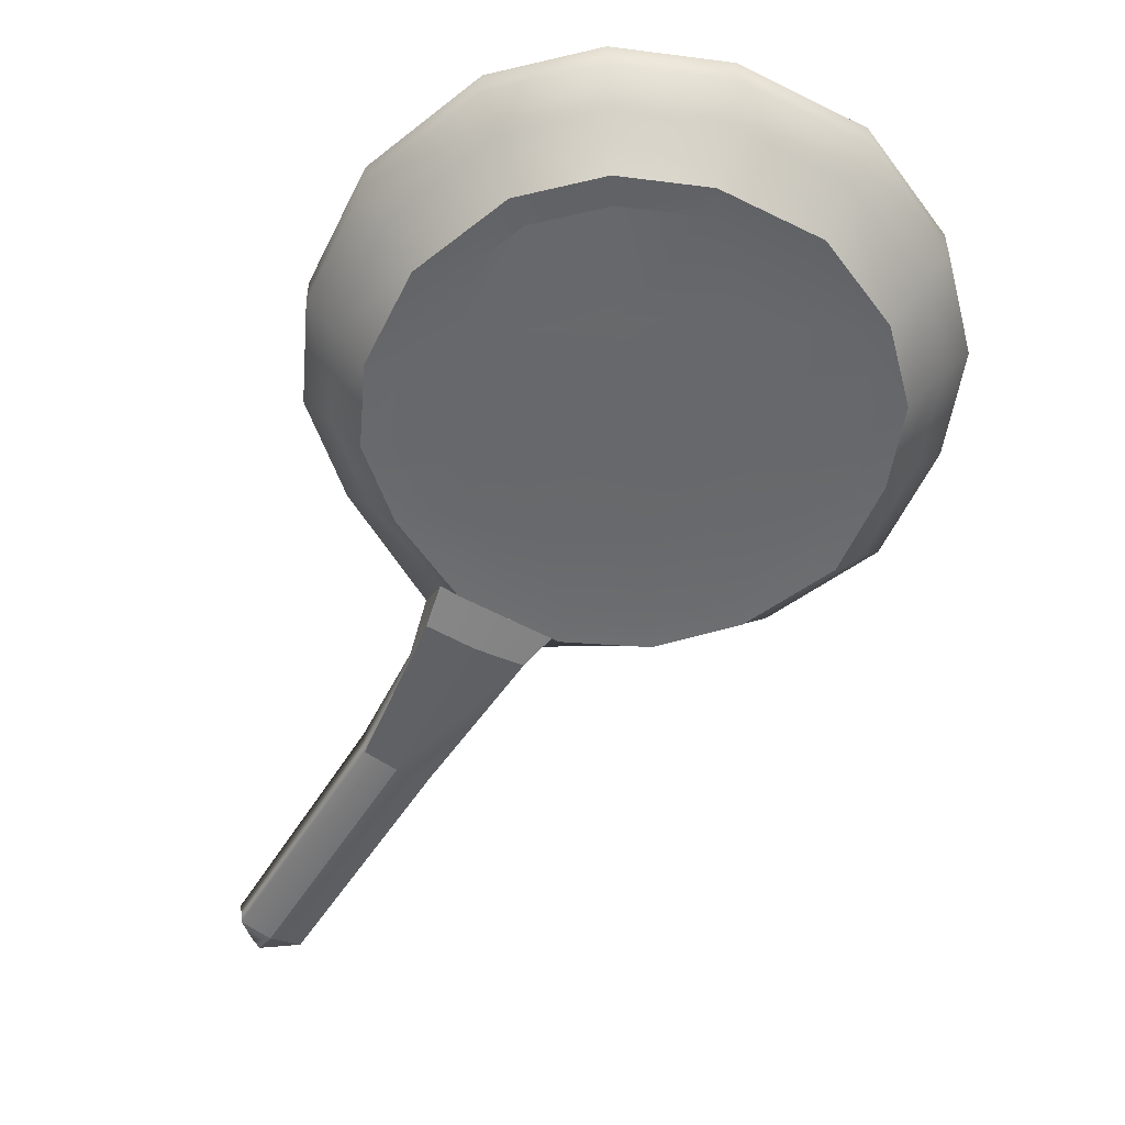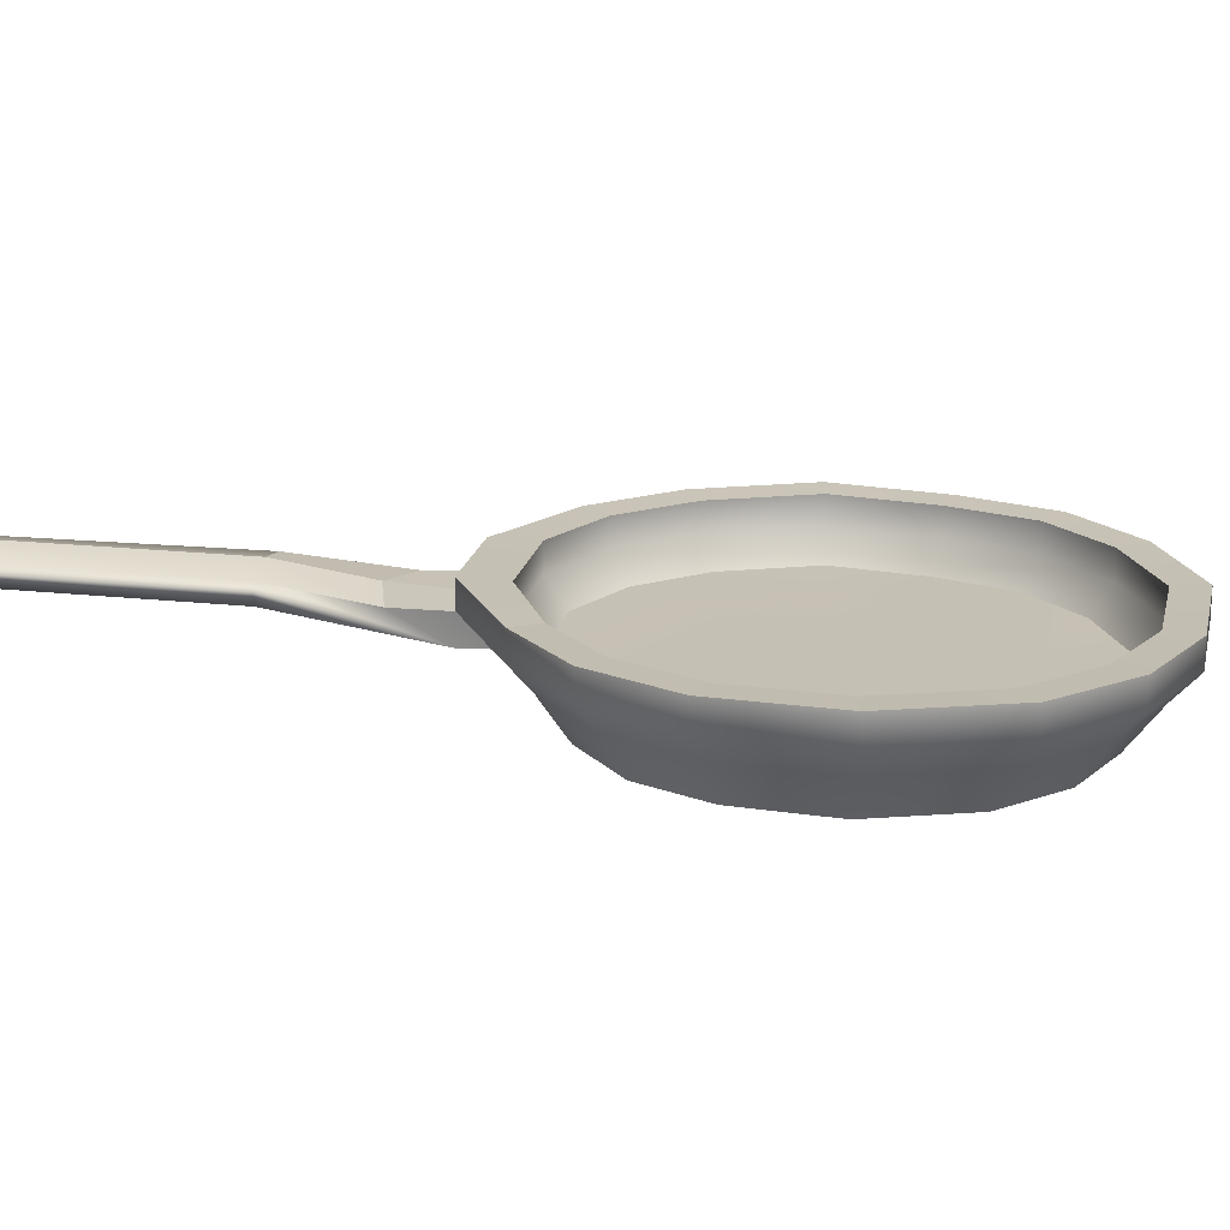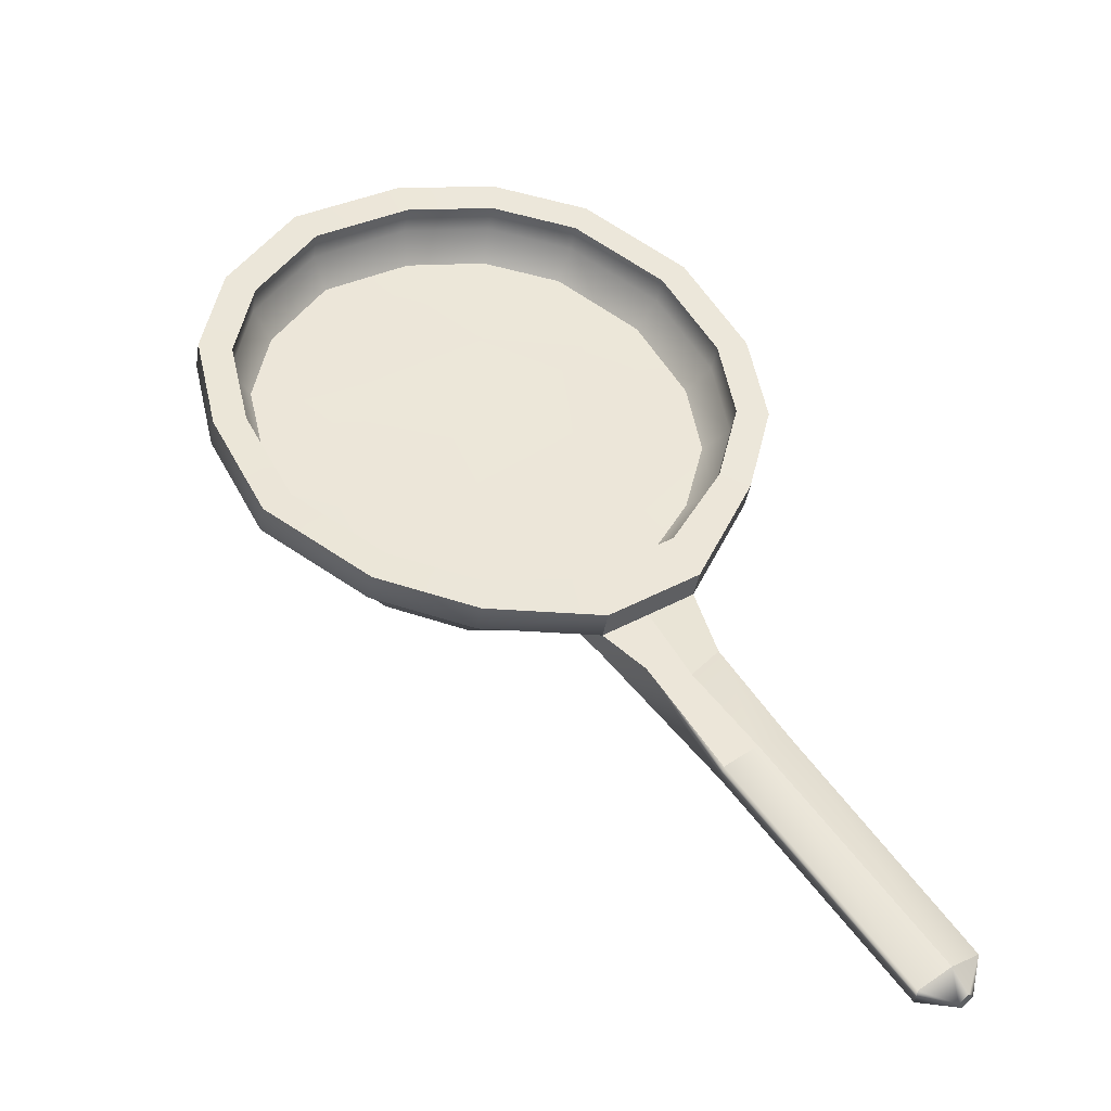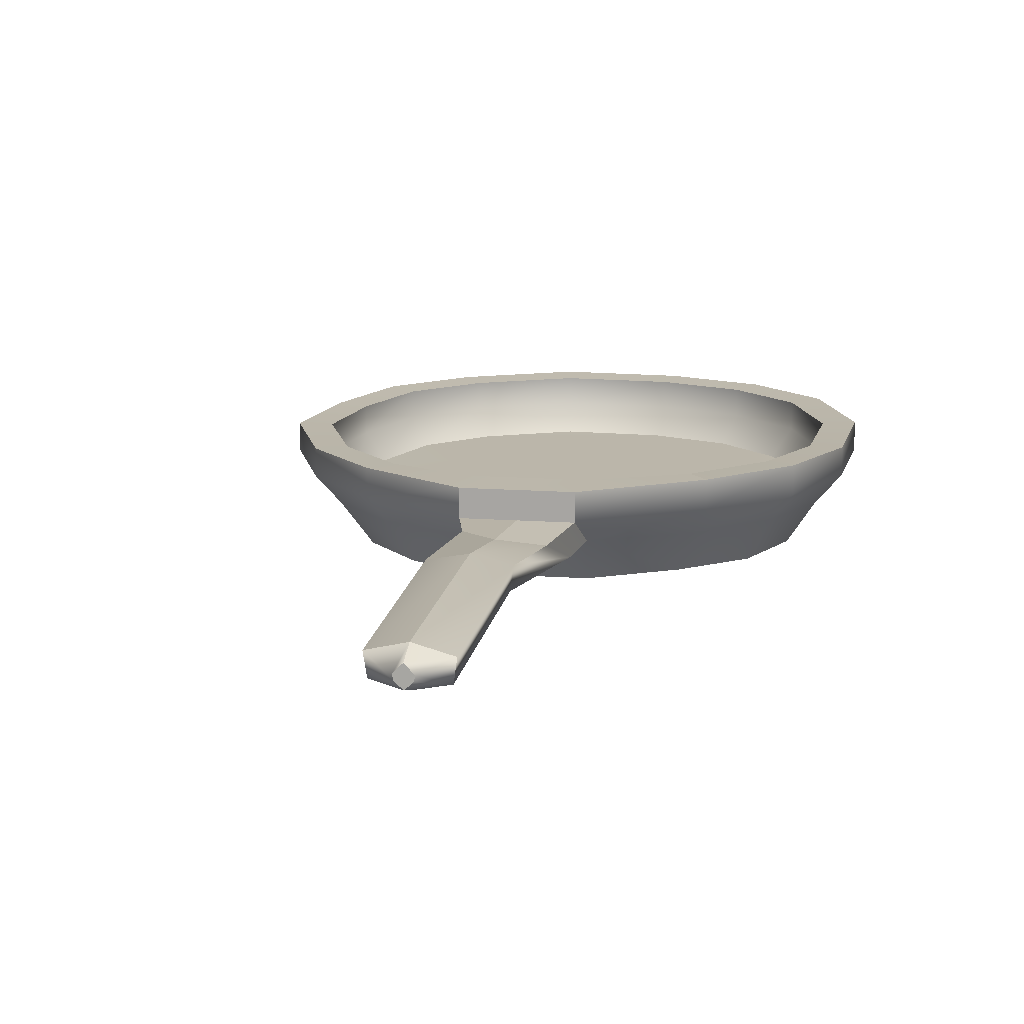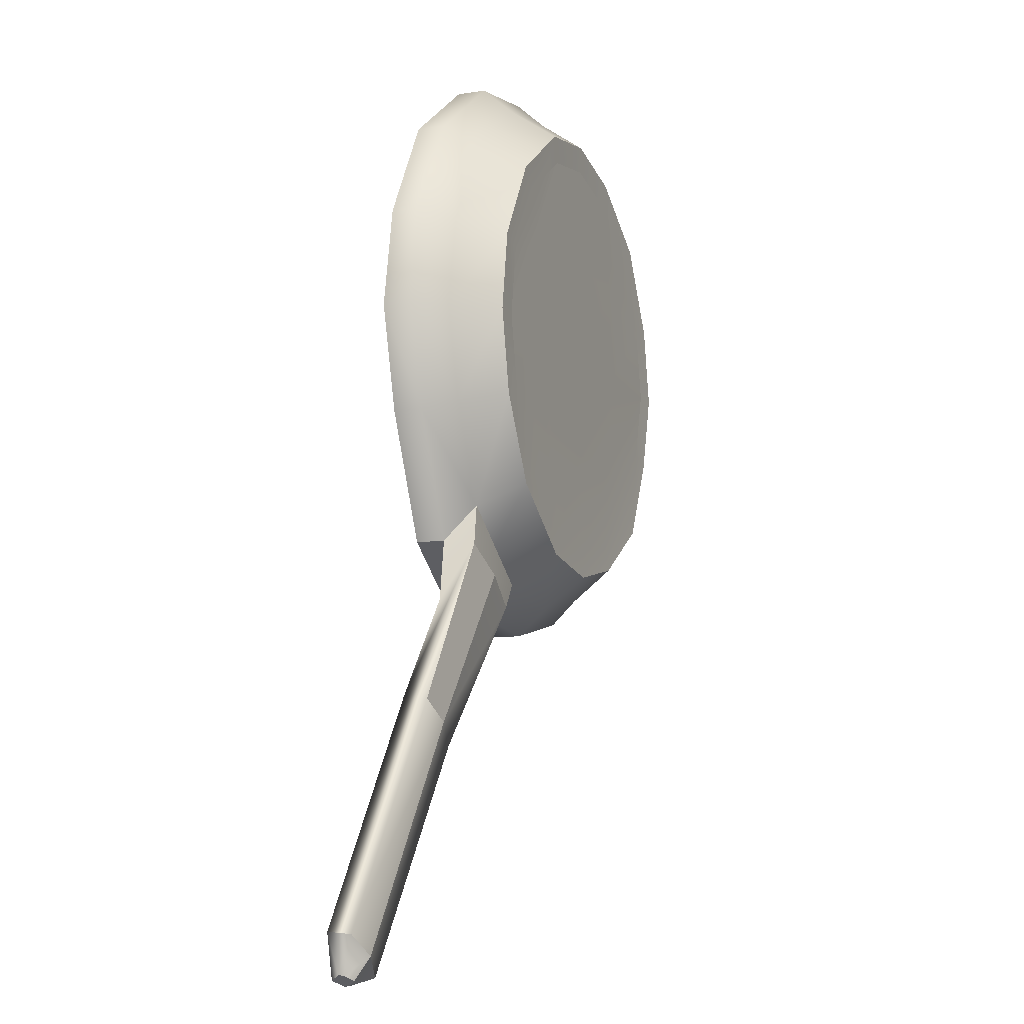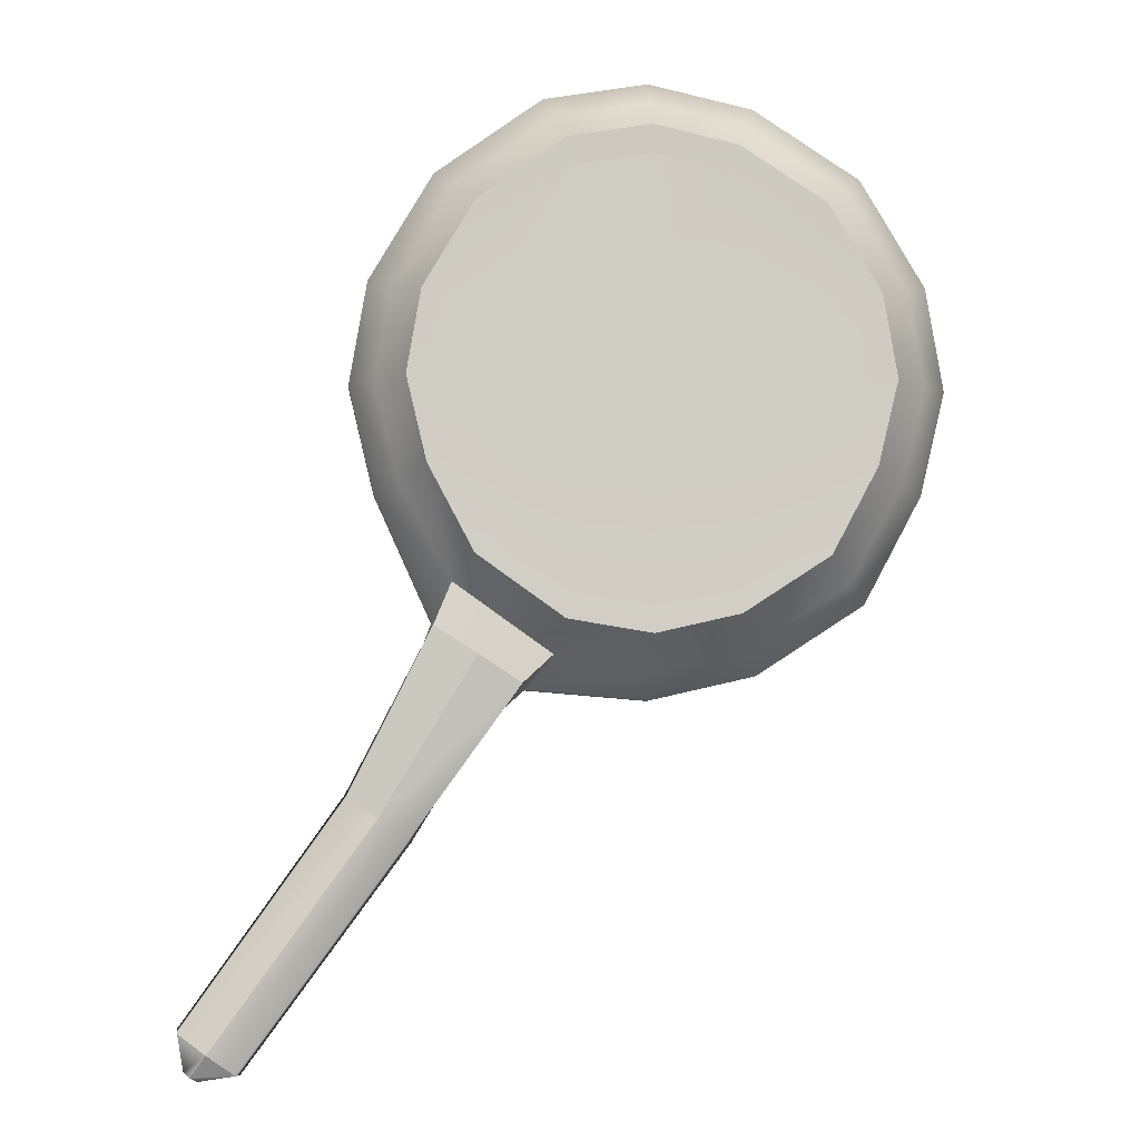
<metadata>
{"format":"obj","ext":"obj","renderer":"f3d","projection":"perspective","resolution":1024,"background":"white","views":[{"elev":-52.6,"azim":5.0,"up":"+Y"},{"elev":18.4,"azim":-43.6,"up":"+Y"},{"elev":-41.6,"azim":170.3,"up":"+Z"},{"elev":14.0,"azim":-135.4,"up":"+Y"},{"elev":-9.9,"azim":-68.2,"up":"+Z"},{"elev":-4.9,"azim":-4.0,"up":"+Z"}]}
</metadata>
<code>
o wok
v 0.2236 0.01669 -0.2362
v 0.1919 -0.04404 -0.2082
v 0.2236 0.01669 0.2301
v 0.1919 -0.04404 0.202
v -0.2427 0.01669 -0.2362
v -0.2183 -0.04404 -0.2082
v -0.2427 0.01669 0.2301
v -0.2183 -0.04404 0.202
v -0.01318 -0.04404 -0.2988
v -0.009586 0.01669 0.3331
v -0.01318 -0.04404 0.2927
v -0.009586 0.01669 -0.3393
v -0.2977 -0.04404 -0.003064
v 0.3138 0.01669 -0.00306
v -0.333 0.01669 -0.00306
v 0.2714 -0.04404 -0.003064
v -0.01318 -0.04404 -0.003064
v -0.009586 0.01669 -0.00306
v -0.1142 -0.04408 -0.2822
v -0.1244 0.01674 0.3143
v -0.1142 -0.04408 0.2761
v -0.1244 0.01674 -0.3204
v -0.1585 -0.04408 -0.003064
v -0.1748 0.01674 -0.00306
v 0.0882 -0.04372 0.2695
v 0.1057 0.01633 -0.3129
v 0.0882 -0.04372 -0.2757
v 0.1057 0.01633 0.3068
v 0.1548 0.01633 -0.00306
v 0.1314 -0.04372 -0.003064
v -0.2804 -0.04351 0.09736
v 0.2942 0.01608 0.1111
v -0.01318 -0.04351 0.1468
v -0.009582 0.01608 0.1673
v -0.3133 0.01608 0.1111
v 0.254 -0.04351 0.09736
v -0.1476 -0.04355 0.1378
v -0.1624 0.01613 0.157
v 0.143 0.01574 0.153
v 0.1211 -0.04321 0.1342
v -0.3057 0.01527 -0.1179
v 0.2473 -0.0428 -0.1041
v -0.2737 -0.0428 -0.1041
v 0.2865 0.01527 -0.1179
v -0.01318 -0.0428 -0.1524
v -0.009583 0.01527 -0.1728
v -0.1585 0.01532 -0.1627
v -0.1442 -0.04283 -0.1435
v 0.1177 -0.04251 -0.14
v 0.1392 0.01495 -0.1587
v -0.3155 -0.04488 0.1106
v -0.2452 -0.04548 0.229
v -0.1275 -0.04553 -0.3189
v -0.2452 -0.04548 -0.2351
v 0.2542 0.01833 -0.2668
v 0.2189 -0.04548 -0.2351
v -0.2733 0.01833 0.2607
v 0.2542 0.01833 0.2607
v 0.2189 -0.04548 0.229
v -0.2733 0.01833 -0.2668
v -0.1395 0.01838 0.356
v 0.334 0.01764 0.1261
v 0.1015 -0.04512 0.3053
v -0.3445 0.01673 -0.133
v 0.1208 0.01792 -0.3536
v 0.2815 -0.04407 -0.1174
v 0.1015 -0.04512 -0.3114
v -0.01319 -0.04548 -0.3377
v 0.1208 0.01792 0.3475
v -0.009592 0.01833 0.3773
v -0.1275 -0.04553 0.3128
v -0.01319 -0.04548 0.3316
v -0.1395 0.01838 -0.3621
v -0.009592 0.01833 -0.3834
v -0.3079 -0.04407 -0.1174
v -0.3351 -0.04548 -0.003053
v 0.3254 0.01673 -0.133
v 0.3563 0.01833 -0.003048
v -0.3532 0.01764 0.1261
v -0.3755 0.01833 -0.003048
v 0.2891 -0.04488 0.1106
v 0.3087 -0.04548 -0.003053
v 0.3676 0.05847 0.1387
v 0.3238 0.05676 0.1222
v 0.2799 0.05923 0.2864
v 0.2463 0.05743 0.2528
v 0.1169 0.05703 0.337
v 0.1335 0.05878 0.3817
v -0.1356 0.05748 0.3452
v -0.2655 0.05743 0.2528
v -0.3345 0.05588 -0.1291
v -0.2655 0.05743 -0.2589
v 0.1169 0.05703 -0.3431
v 0.2463 0.05743 -0.2589
v -0.00959 0.05743 0.3659
v -0.1356 0.05748 -0.3514
v -0.00959 0.05743 -0.3721
v 0.3154 0.05588 -0.1291
v 0.3454 0.05743 -0.003056
v -0.343 0.05676 0.1222
v -0.3646 0.05743 -0.003056
v -0.3868 0.05847 0.1387
v -0.009597 0.05923 0.4144
v -0.1522 0.05929 0.391
v -0.2991 0.05923 0.2864
v -0.009597 0.05923 -0.4205
v 0.1335 0.05878 -0.3878
v -0.3772 0.05747 -0.1457
v -0.299 0.0568 -0.3183
v 0.2799 0.05923 -0.2925
v -0.1746 0.05685 -0.4068
v 0.358 0.05747 -0.1457
v 0.392 0.05923 -0.003043
v -0.4112 0.05923 -0.003043
v -0.2976 0.01153 -0.3246
v -0.1804 0.01116 -0.3997
v -0.3315 0.04825 -0.4049
v -0.2316 0.05865 -0.4568
v -0.4078 0.03246 -0.5478
v -0.3286 0.03528 -0.6056
v -0.4115 0.06485 -0.5451
v -0.3245 0.06795 -0.6086
v -0.6236 0.03498 -0.8515
v -0.5487 0.03765 -0.9062
v -0.6271 0.06562 -0.8489
v -0.5448 0.06856 -0.909
v -0.6163 0.04774 -0.9014
v -0.5984 0.04838 -0.9145
v -0.6171 0.05507 -0.9008
v -0.5975 0.05577 -0.9152
v -0.1663 -0.04406 -0.2452
v -0.1836 0.01671 0.2722
v -0.2281 -0.04406 -0.003064
v -0.1663 -0.04406 0.2391
v -0.1836 0.01671 -0.2783
v -0.2539 0.01671 -0.00306
v -0.214 -0.04353 0.1176
v -0.2379 0.01611 0.1341
v -0.2089 -0.04281 -0.1238
v -0.2321 0.01529 -0.1403
v -0.1864 -0.04551 -0.277
v -0.2064 0.01835 0.3083
v -0.1864 -0.04551 0.2709
v -0.2064 0.01835 -0.3144
v -0.2006 0.05745 0.299
v -0.2006 0.05745 -0.3052
v -0.2256 0.05926 0.3387
v -0.2368 0.05682 -0.3626
v -0.239 0.004754 -0.3621
v -0.2912 0.05889 -0.458
v -0.3682 0.02536 -0.5767
v -0.368 0.07729 -0.5768
v -0.5862 0.02627 -0.8788
v -0.586 0.07995 -0.879
v -0.6073 0.03801 -0.908
v -0.6073 0.06828 -0.908
v 0.3676 0.09938 0.1387
v 0.3238 0.09767 0.1222
v 0.2799 0.1001 0.2864
v 0.2463 0.09833 0.2528
v 0.1169 0.09794 0.337
v 0.1335 0.09968 0.3817
v -0.2006 0.09836 0.299
v -0.2655 0.09833 0.2528
v -0.3345 0.09678 -0.1291
v -0.2655 0.09833 -0.2589
v 0.1169 0.09794 -0.3431
v 0.2463 0.09833 -0.2589
v -0.00959 0.09833 0.3659
v -0.1356 0.09838 -0.3514
v -0.00959 0.09833 -0.3721
v 0.3154 0.09678 -0.1291
v 0.3454 0.09833 -0.003056
v -0.343 0.09767 0.1222
v -0.3646 0.09833 -0.003056
v -0.3868 0.09938 0.1387
v -0.009597 0.1001 0.4144
v -0.1356 0.09838 0.3452
v -0.2006 0.09836 -0.3052
v -0.1522 0.1002 0.391
v -0.2991 0.1001 0.2864
v -0.009597 0.1001 -0.4205
v 0.1335 0.09968 -0.3878
v -0.2256 0.1002 0.3387
v -0.3772 0.09837 -0.1457
v -0.299 0.0977 -0.3183
v 0.2799 0.1001 -0.2925
v -0.1746 0.09775 -0.4068
v 0.358 0.09837 -0.1457
v 0.392 0.1001 -0.003043
v -0.4112 0.1001 -0.003043
v -0.2368 0.09773 -0.3626
f 138 35 7 132
f 15 41 91 101
f 80 79 102 114
f 40 36 4 25
f 35 15 101 100
f 25 4 59 63
f 69 58 85 88
f 37 33 11 21
f 4 36 81 59
f 39 34 10 28
f 50 46 18 29
f 48 45 17 23
f 134 21 71 143
f 49 42 16 30
f 135 22 96 146
f 140 41 15 136
f 46 47 24 18
f 139 48 23 133
f 137 37 21 134
f 142 61 104 147
f 43 13 76 75
f 34 38 20 10
f 45 49 30 17
f 44 50 29 14
f 32 39 28 3
f 78 77 112 113
f 44 14 99 98
f 33 40 25 11
f 17 30 40 33
f 14 29 39 32
f 18 24 38 34
f 133 23 37 137
f 32 3 86 84
f 29 18 34 39
f 23 17 33 37
f 2 27 67 56
f 30 16 36 40
f 136 15 35 138
f 1 26 50 44
f 9 27 49 45
f 131 19 48 139
f 12 22 47 46
f 135 5 41 140
f 27 2 42 49
f 9 19 53 68
f 19 9 45 48
f 26 12 46 50
f 77 55 110 112
f 143 142 57 52
f 75 64 60 54
f 81 62 58 59
f 67 65 55 56
f 53 73 74 68
f 63 69 70 72
f 66 77 78 82
f 51 79 80 76
f 141 144 73 53
f 72 70 61 71
f 59 58 69 63
f 68 74 65 67
f 52 57 79 51
f 82 78 62 81
f 56 55 77 66
f 76 80 64 75
f 3 28 87 86
f 36 16 82 81
f 16 42 66 82
f 7 35 100 90
f 6 43 75 54
f 42 2 56 66
f 65 74 106 107
f 27 9 68 67
f 10 20 89 95
f 31 8 52 51
f 21 11 72 71
f 131 6 54 141
f 132 7 90 145
f 13 31 51 76
f 12 26 93 97
f 11 25 63 72
f 85 83 157 159
f 108 114 191 185
f 105 147 184 181
f 102 105 181 176
f 83 113 190 157
f 100 101 175 174
f 88 85 159 162
f 98 99 173 172
f 94 98 172 168
f 107 106 182 183
f 96 97 171 170
f 101 91 165 175
f 111 148 192 188
f 87 95 169 161
f 90 100 174 164
f 104 103 177 180
f 41 5 92 91
f 58 62 83 85
f 26 1 94 93
f 60 64 108 109
f 1 44 98 94
f 55 65 107 110
f 62 78 113 83
f 28 10 95 87
f 79 57 105 102
f 61 70 103 104
f 22 12 97 96
f 70 69 88 103
f 148 111 118 150
f 14 32 84 99
f 74 73 111 106
f 64 80 114 108
f 115 117 121 119
f 111 73 116 118
f 60 109 117 115
f 144 60 115 149
f 119 121 125 123
f 149 115 119 151
f 118 116 120 122
f 150 118 122 152
f 126 124 128 130
f 151 119 123 153
f 122 120 124 126
f 152 122 126 154
f 155 127 129 156
f 154 126 130 156
f 123 125 129 127
f 153 123 127 155
f 124 153 155 128
f 125 154 156 129
f 128 155 156 130
f 121 152 154 125
f 120 151 153 124
f 117 150 152 121
f 116 149 151 120
f 73 144 149 116
f 109 148 150 117
f 93 94 168 167
f 148 109 186 192
f 20 132 145 89
f 19 131 141 53
f 54 60 144 141
f 71 61 142 143
f 22 135 140 47
f 6 131 139 43
f 24 136 138 38
f 13 133 137 31
f 57 142 147 105
f 31 137 134 8
f 43 139 133 13
f 47 140 136 24
f 5 135 146 92
f 8 134 143 52
f 38 138 132 20
f 175 165 185 191
f 174 175 191 176
f 179 170 188 192
f 172 173 190 189
f 158 160 159 157
f 160 161 162 159
f 164 174 176 181
f 169 178 180 177
f 163 164 181 184
f 171 167 183 182
f 165 166 186 185
f 167 168 187 183
f 168 172 189 187
f 161 169 177 162
f 170 171 182 188
f 173 158 157 190
f 178 163 184 180
f 166 179 192 186
f 95 89 178 169
f 112 110 187 189
f 109 108 185 186
f 146 96 170 179
f 110 107 183 187
f 103 88 162 177
f 89 145 163 178
f 145 90 164 163
f 106 111 188 182
f 97 93 167 171
f 92 146 179 166
f 84 86 160 158
f 113 112 189 190
f 86 87 161 160
f 147 104 180 184
f 91 92 166 165
f 114 102 176 191
f 99 84 158 173

</code>
